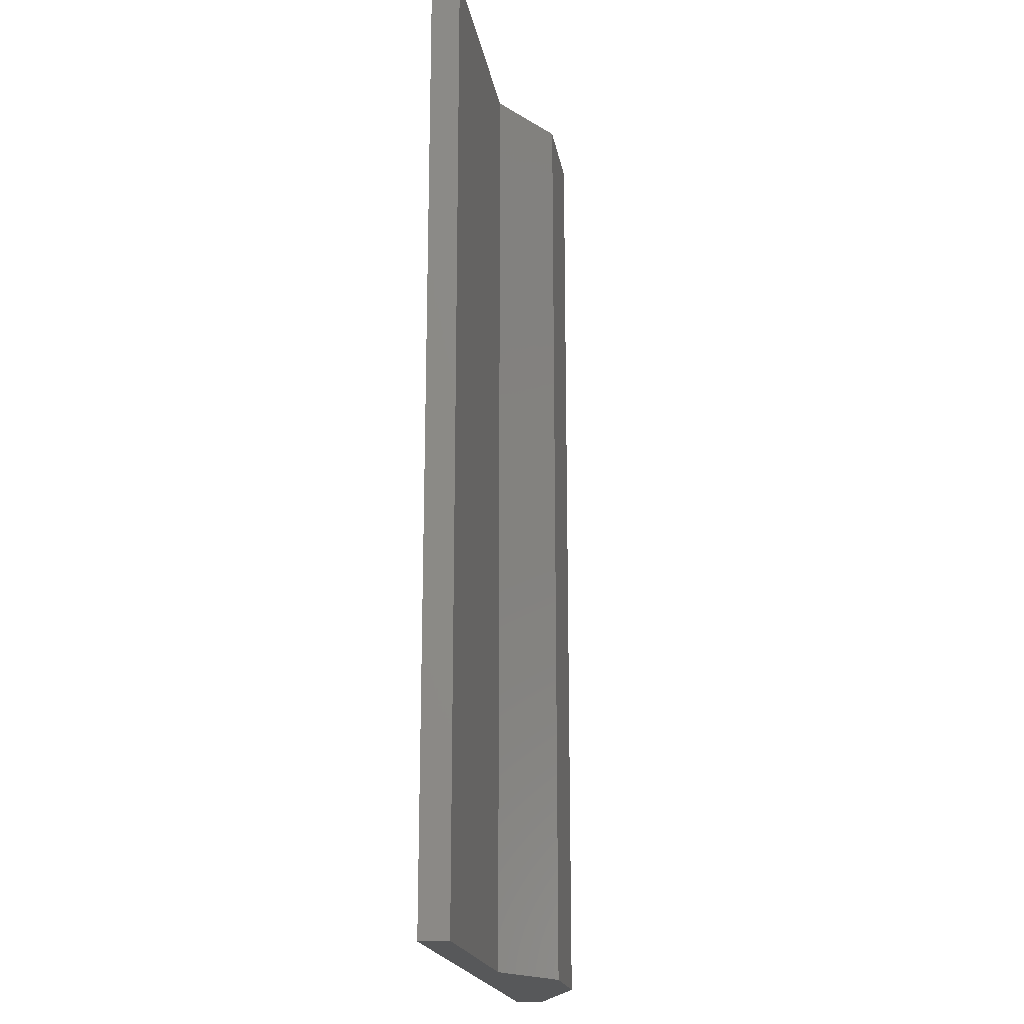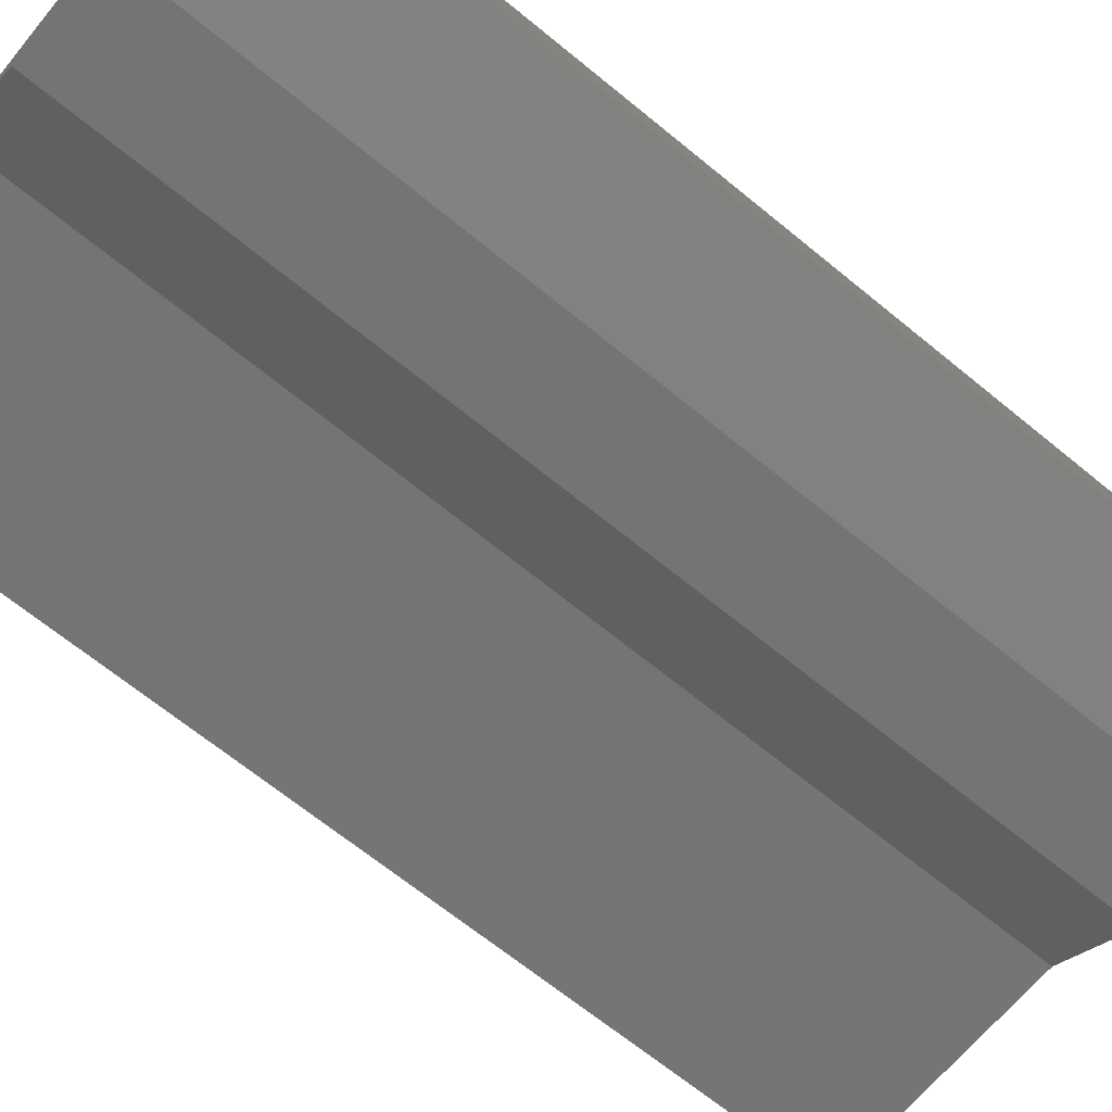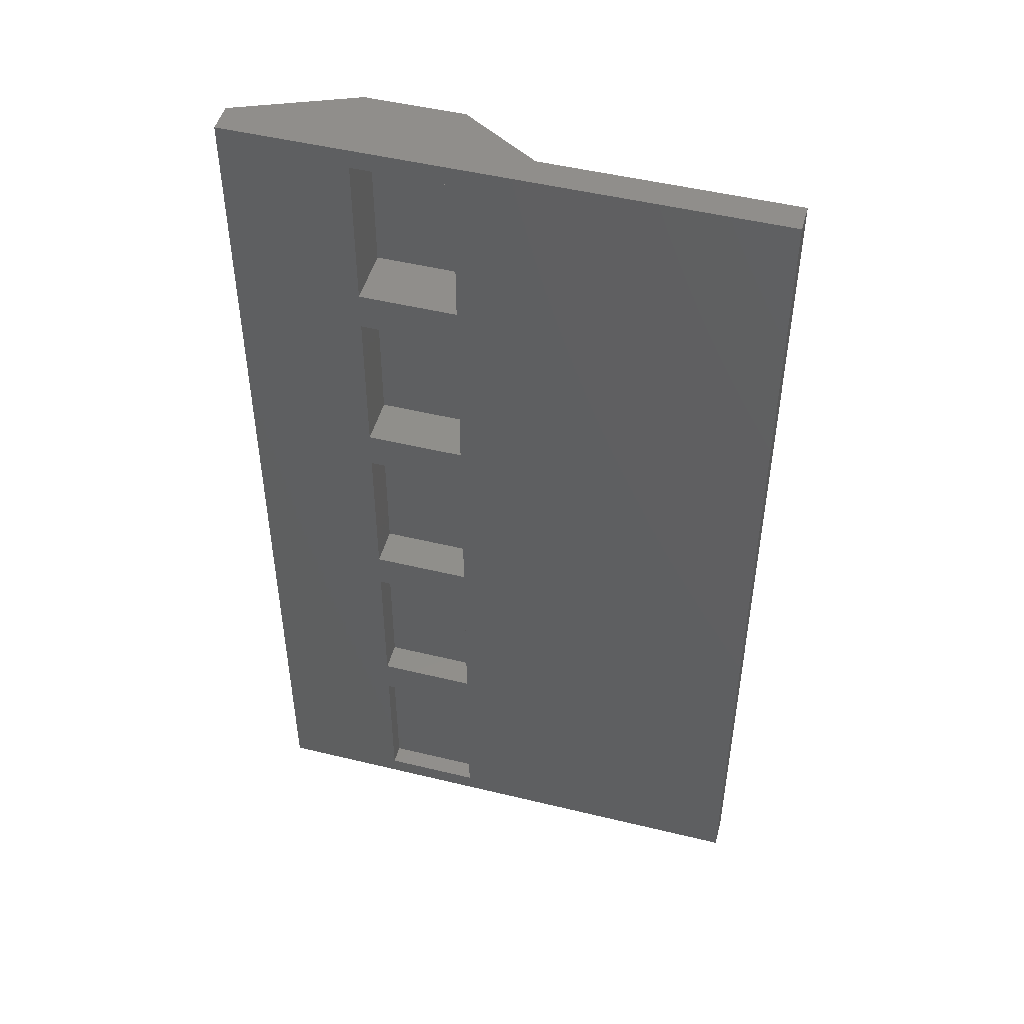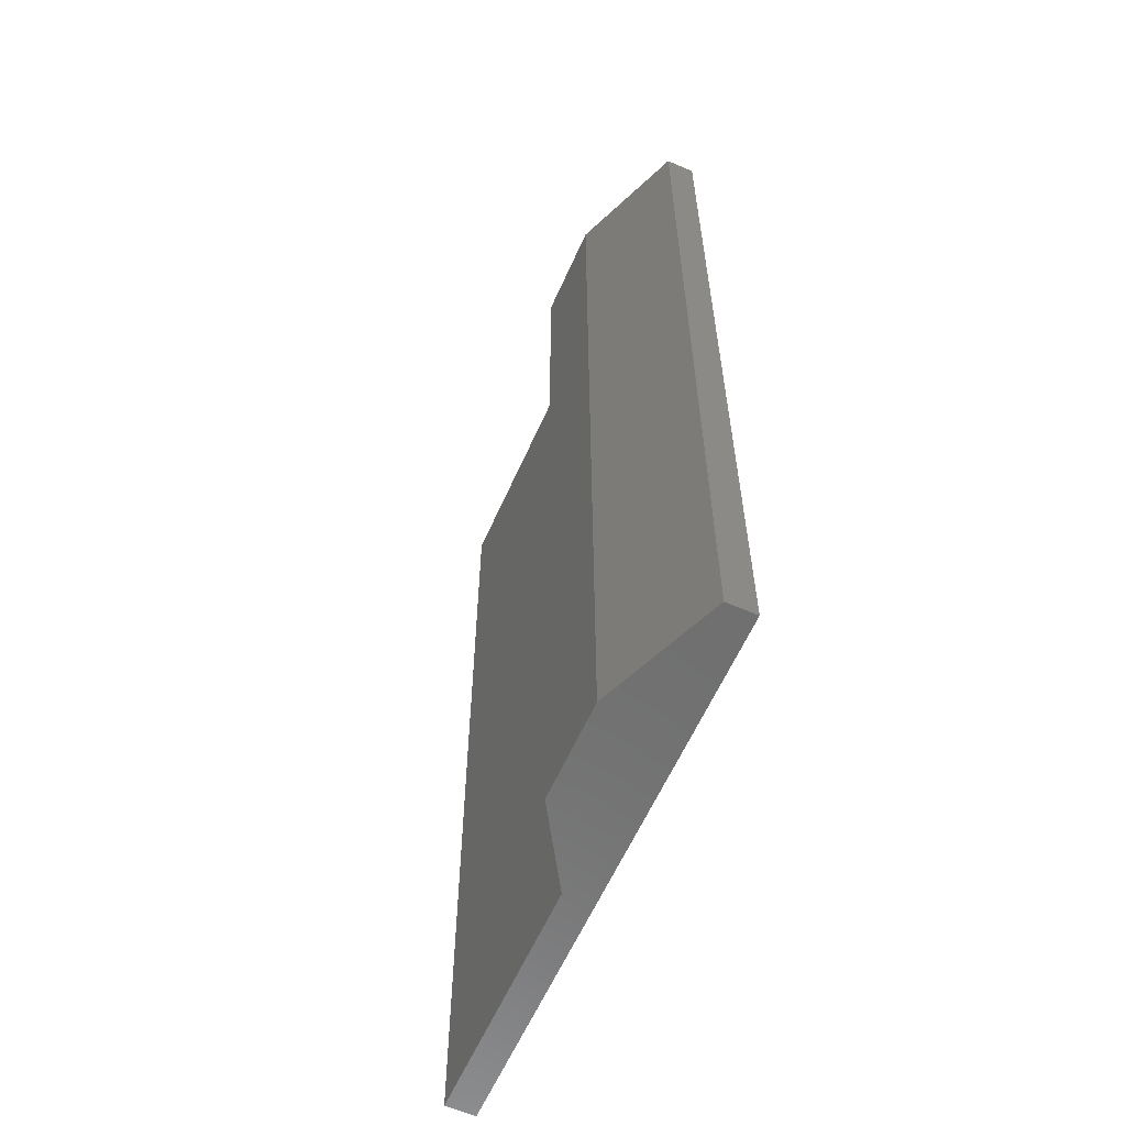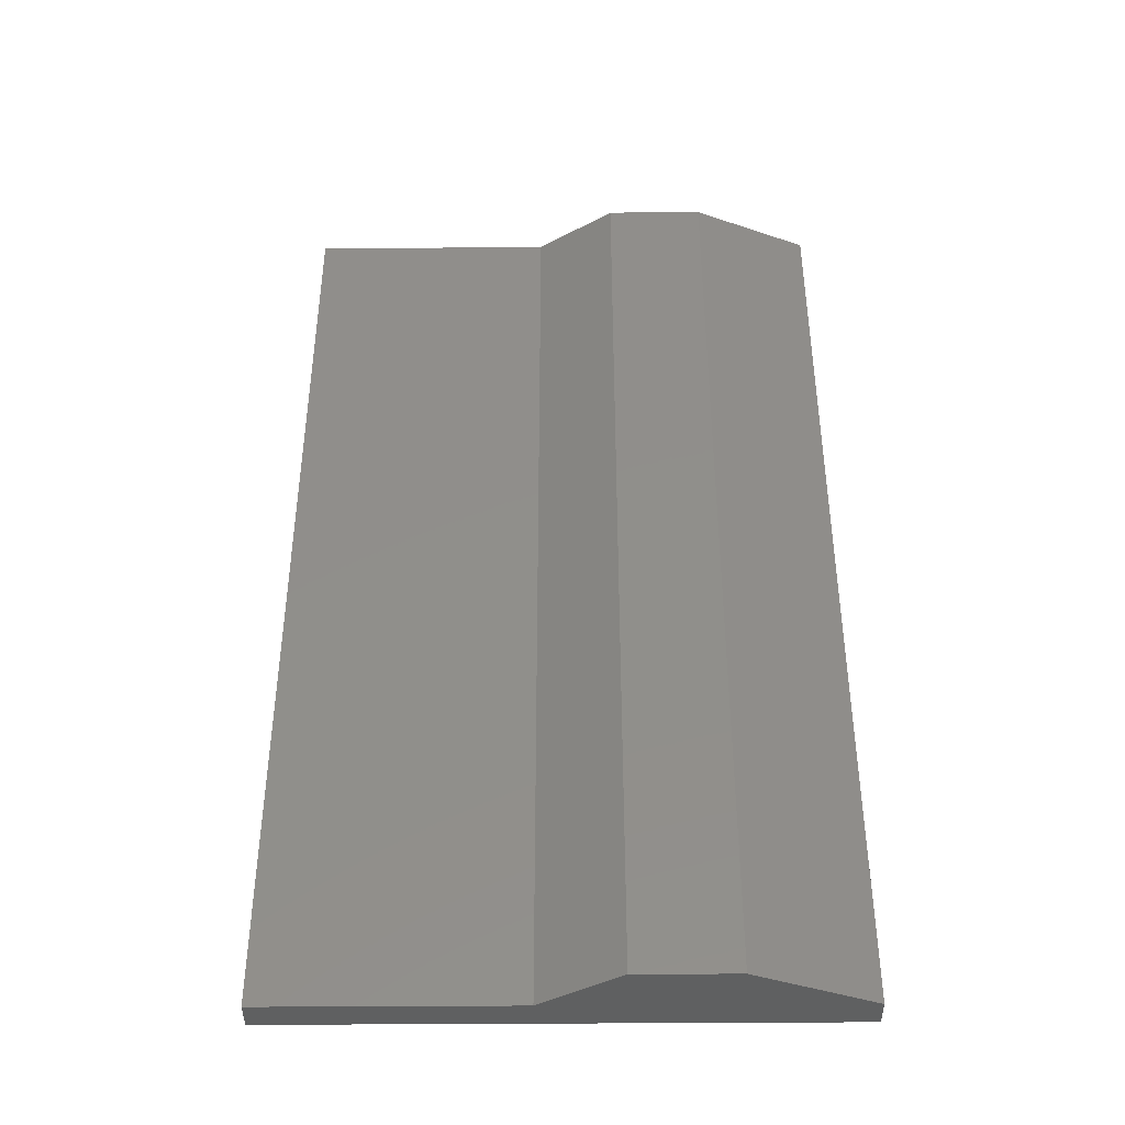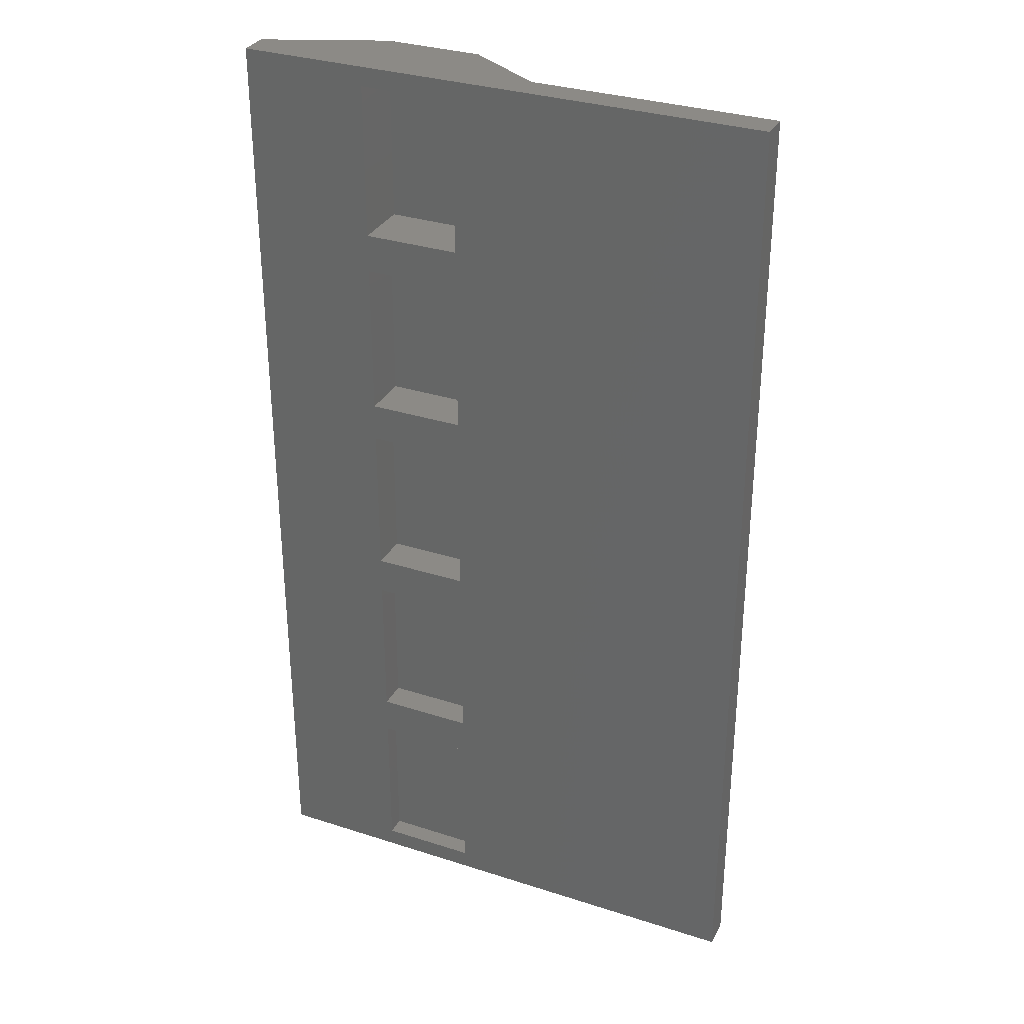
<metadata>
{"format":"stl","ext":"stl","renderer":"f3d","projection":"perspective","resolution":1024,"background":"white","views":[{"elev":-19.3,"azim":-80.5,"up":"+Z"},{"elev":-66.8,"azim":50.5,"up":"+Y"},{"elev":48.5,"azim":-164.8,"up":"+Z"},{"elev":-60.7,"azim":66.1,"up":"+Z"},{"elev":-41.9,"azim":0.5,"up":"+Z"},{"elev":32.0,"azim":-155.6,"up":"+Z"}]}
</metadata>
<code>
# stl→obj: 54 verts, 104 faces
v 0.32 0.03 0.62
v 0.32 0.03 0.78
v 0.32 -0.02 0.62
v 0.32 -0.02 0.78
v 0.32 0.03 0.22
v 0.32 0.03 0.38
v 0.32 0 0.22
v 0.32 0 0.38
v 0.32 0.03 0.02
v 0.32 0.03 0.18
v 0.32 0.01 0.02
v 0.32 0.01 0.18
v 0.32 0.03 0.42
v 0.32 0.03 0.58
v 0.32 -0.01 0.42
v 0.32 -0.01 0.58
v 0.32 0.03 0.82
v 0.32 0.03 0.98
v 0.32 -0.03 0.82
v 0.32 -0.03 0.98
v 0.55 0 0
v 0.55 0 1
v 0.43 -0.05 0
v 0.43 -0.05 1
v 0.33 -0.05 0
v 0.33 -0.05 1
v 0.25 0 1
v 0.55 0.03 1
v 0 0.03 1
v 0 0 1
v 0.25 0 0
v 0.55 0.03 0
v 0.42 0.03 0.02
v 0.42 0.01 0.02
v 0.42 0.03 0.18
v 0.42 0.01 0.18
v 0.42 0.03 0.22
v 0.42 0 0.22
v 0.42 0.03 0.38
v 0.42 0 0.38
v 0.42 0.03 0.42
v 0.42 -0.01 0.42
v 0.42 0.03 0.58
v 0.42 -0.01 0.58
v 0.42 0.03 0.62
v 0.42 -0.02 0.62
v 0.42 0.03 0.78
v 0.42 -0.02 0.78
v 0.42 0.03 0.82
v 0.42 -0.03 0.82
v 0.42 -0.03 0.98
v 0.42 0.03 0.98
v 0 0 0
v 0 0.03 0
f 1 2 3
f 3 2 4
f 5 6 7
f 7 6 8
f 9 10 11
f 11 10 12
f 13 14 15
f 15 14 16
f 17 18 19
f 19 18 20
f 21 22 23
f 23 22 24
f 23 24 25
f 25 24 26
f 26 24 27
f 27 24 22
f 28 27 22
f 28 29 27
f 27 29 30
f 25 26 31
f 31 26 27
f 22 21 28
f 28 21 32
f 33 9 34
f 34 9 11
f 10 35 12
f 12 35 36
f 35 33 36
f 36 33 34
f 36 34 12
f 12 34 11
f 37 5 38
f 38 5 7
f 6 39 8
f 8 39 40
f 39 37 40
f 40 37 38
f 40 38 8
f 8 38 7
f 41 13 42
f 42 13 15
f 14 43 16
f 16 43 44
f 43 41 44
f 44 41 42
f 44 42 16
f 16 42 15
f 45 1 46
f 46 1 3
f 2 47 4
f 4 47 48
f 47 45 48
f 48 45 46
f 48 46 4
f 4 46 3
f 49 17 50
f 50 17 19
f 19 20 50
f 50 20 51
f 50 51 49
f 49 51 52
f 18 52 20
f 20 52 51
f 53 30 54
f 54 30 29
f 45 14 1
f 45 43 14
f 45 28 43
f 45 47 28
f 28 47 49
f 52 28 49
f 52 18 28
f 28 18 29
f 29 18 17
f 2 17 49
f 47 2 49
f 17 2 29
f 29 2 1
f 14 29 1
f 14 54 29
f 14 13 54
f 54 13 6
f 5 54 6
f 5 10 54
f 5 37 10
f 10 37 35
f 35 37 32
f 33 32 9
f 33 35 32
f 37 39 32
f 32 39 41
f 43 32 41
f 43 28 32
f 39 6 41
f 41 6 13
f 10 9 54
f 54 9 32
f 27 30 31
f 31 30 53
f 32 21 31
f 54 31 53
f 54 32 31
f 25 31 23
f 23 31 21

</code>
